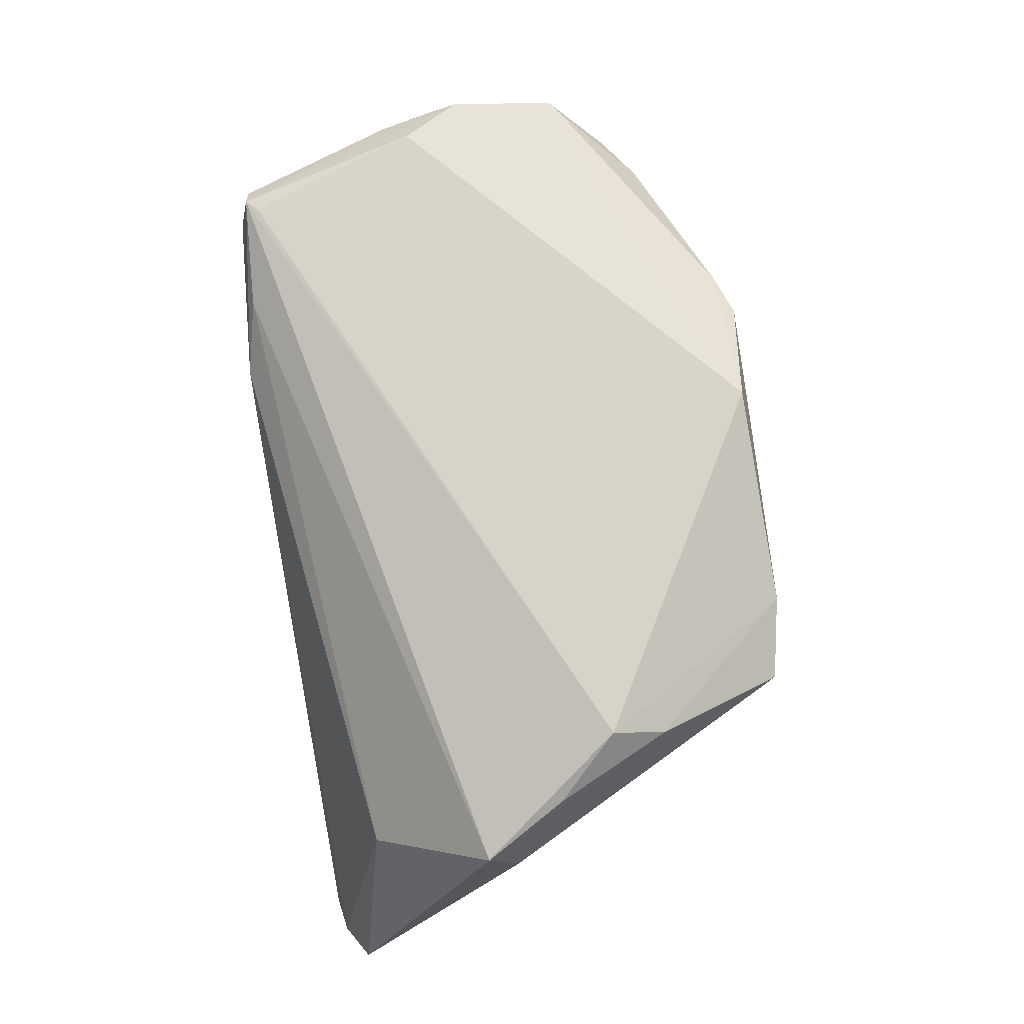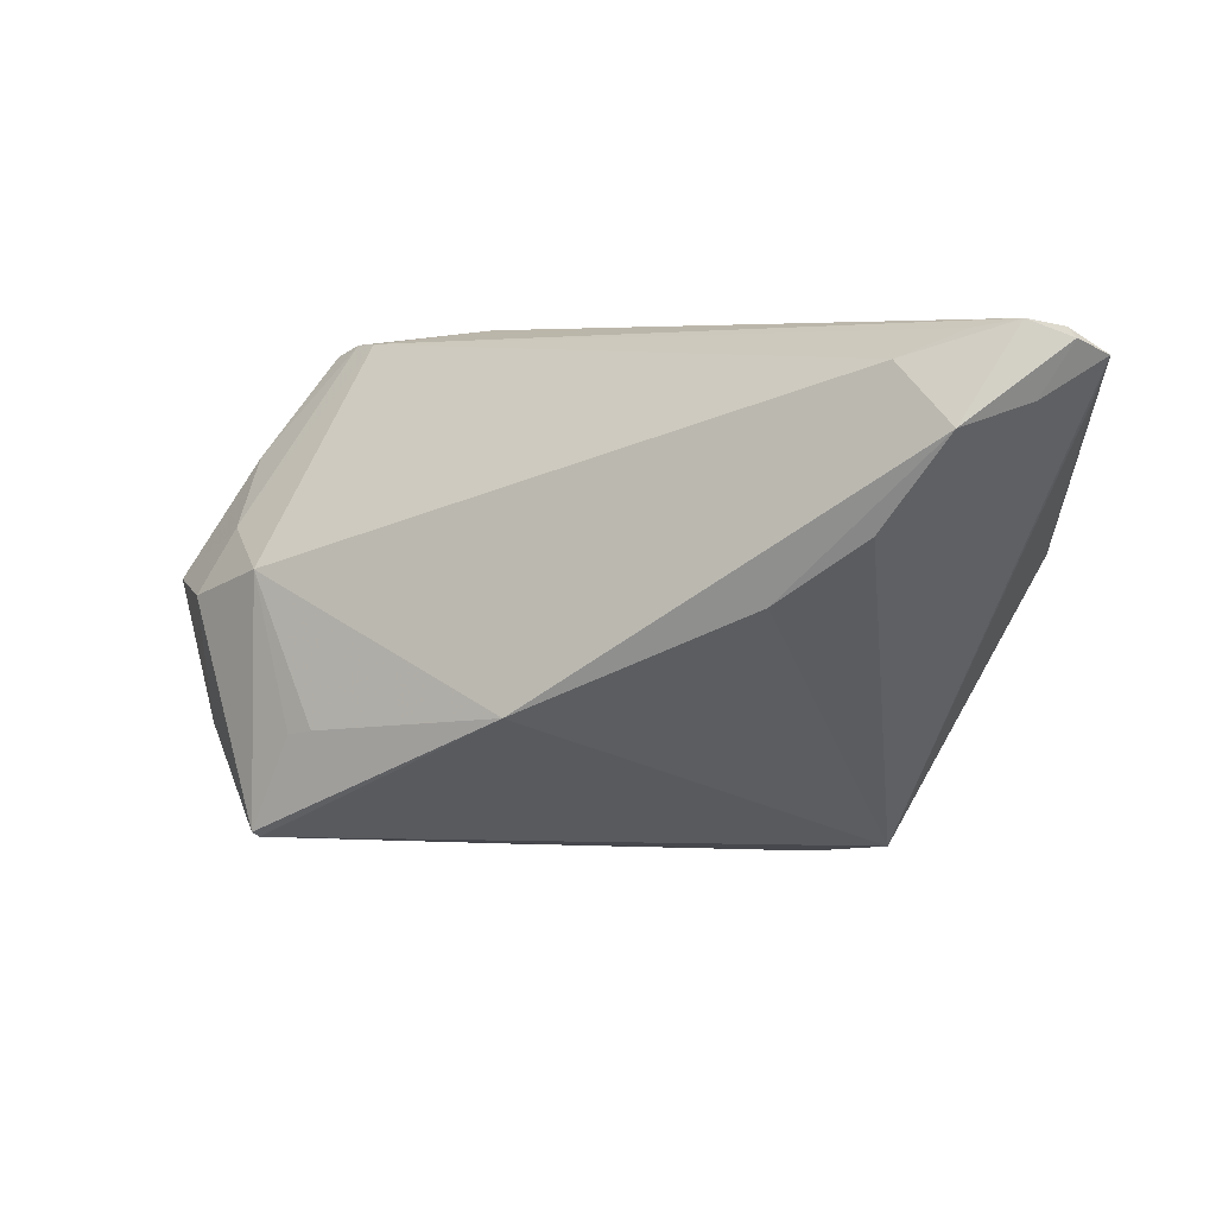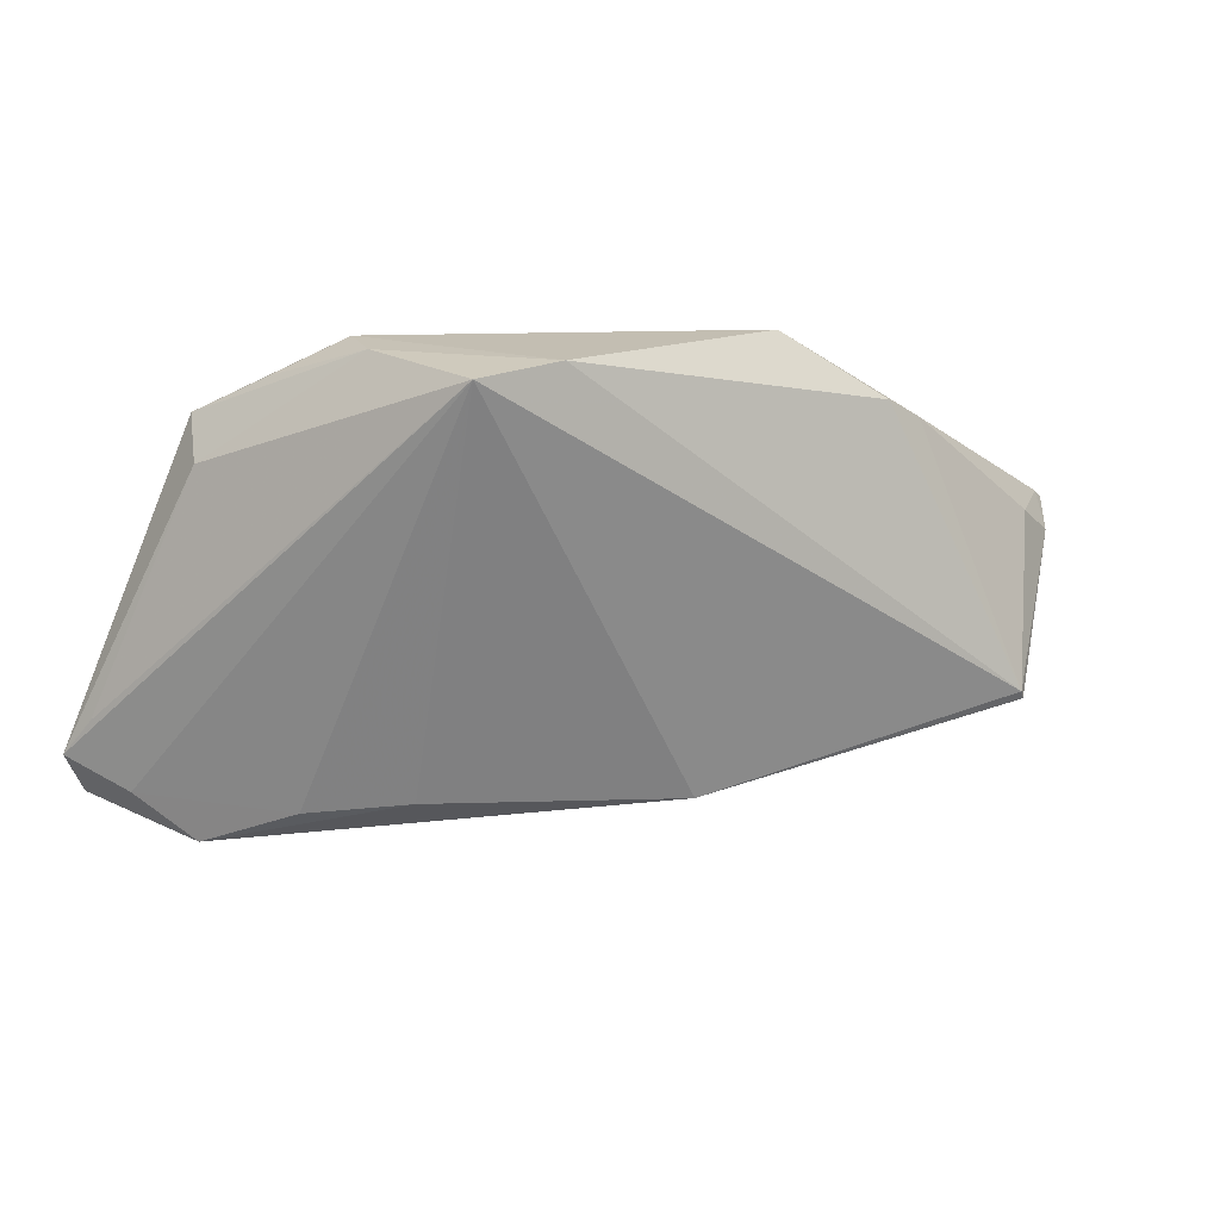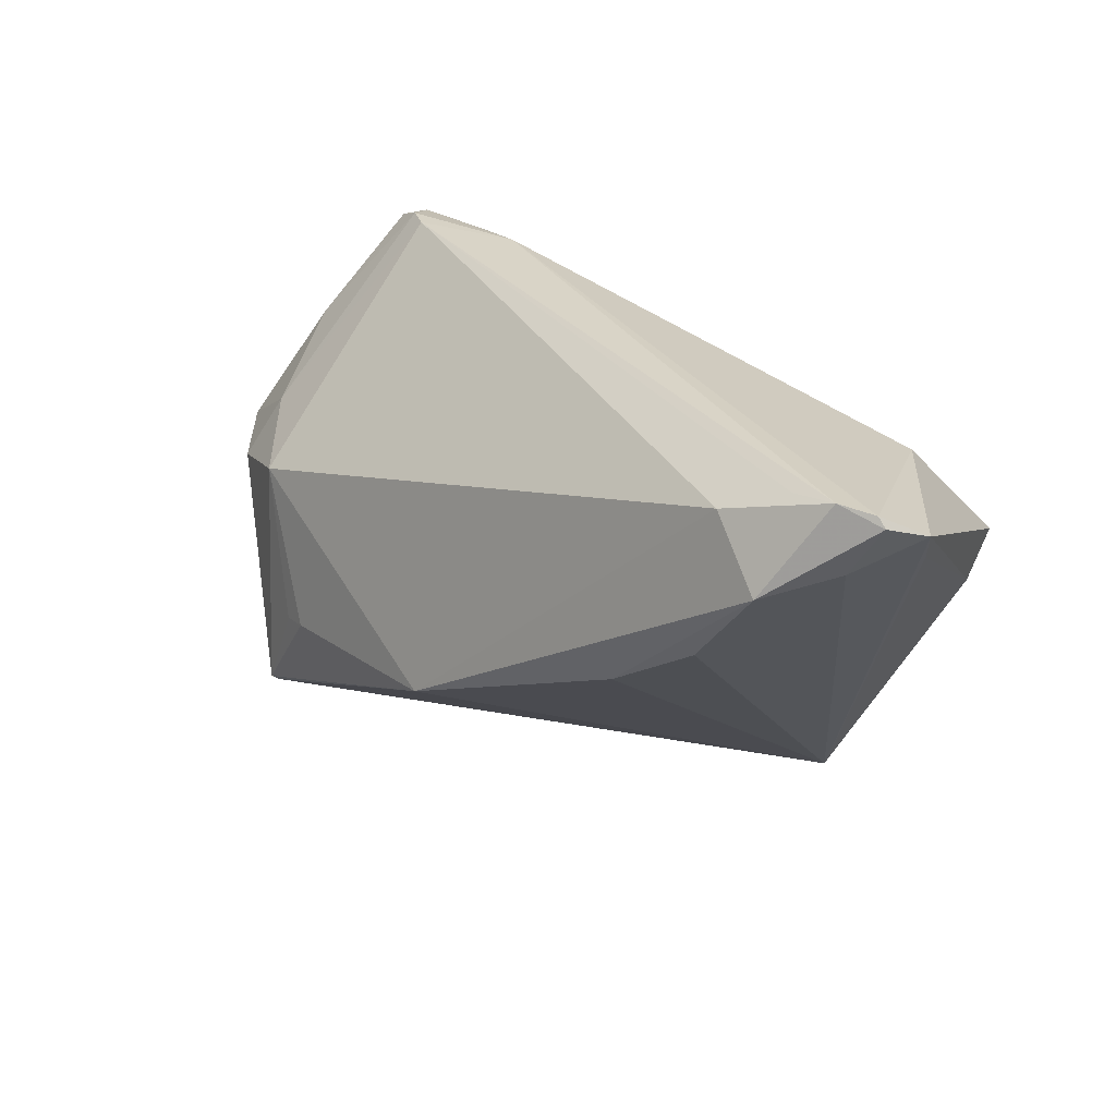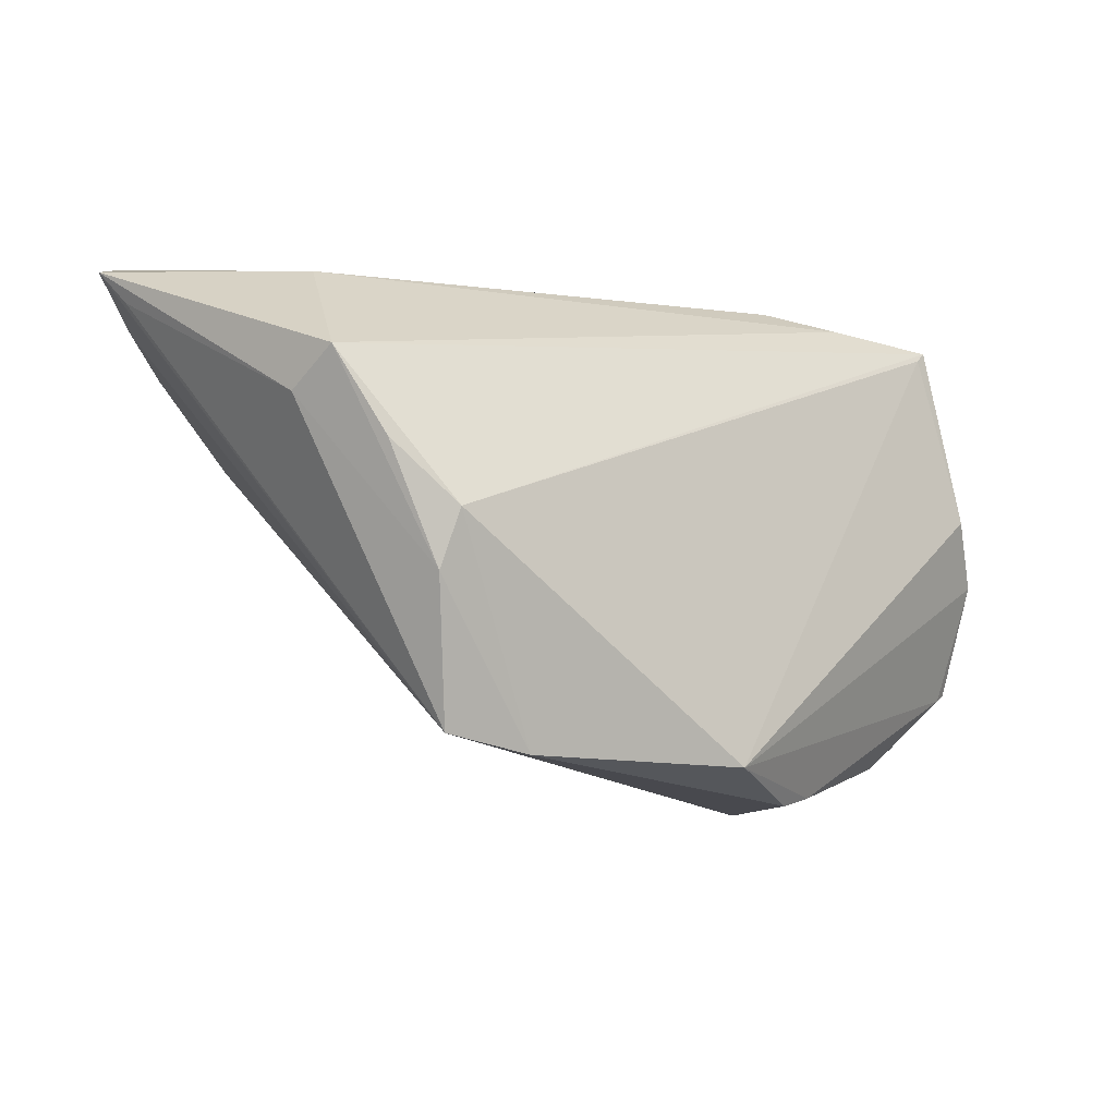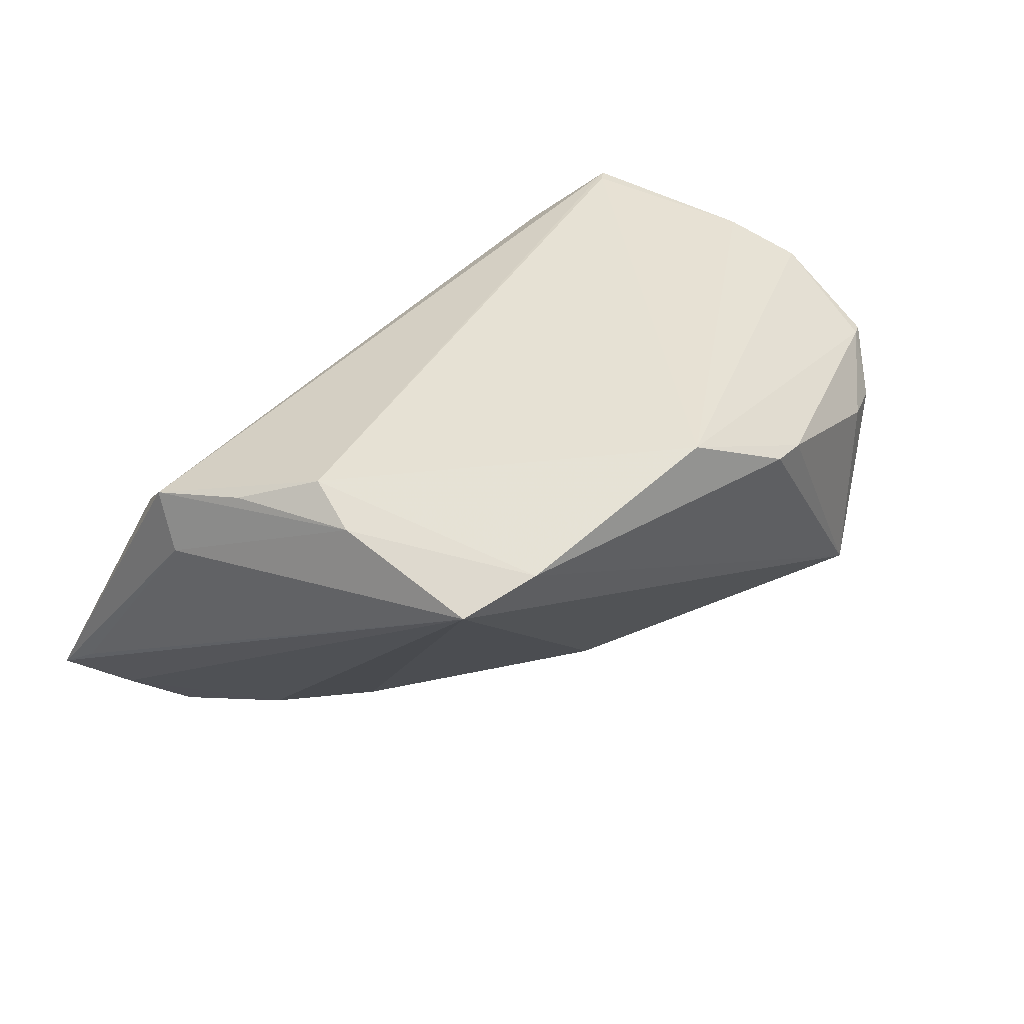
<metadata>
{"format":"obj","ext":"obj","renderer":"f3d","projection":"perspective","resolution":1024,"background":"white","views":[{"elev":77.2,"azim":-98.1,"up":"+Z"},{"elev":5.4,"azim":-165.5,"up":"+Y"},{"elev":-8.4,"azim":-26.3,"up":"+Z"},{"elev":29.6,"azim":-145.8,"up":"+Y"},{"elev":-17.1,"azim":-39.3,"up":"+Y"},{"elev":39.0,"azim":-37.7,"up":"+Z"}]}
</metadata>
<code>
v -0.04374 0.03176 -0.02142
v 0.05039 -0.01541 0.001117
v -0.03626 -0.01426 0.02428
v -0.0493 0.03268 -0.0225
v 0.05766 0.001505 0.008657
v 0.02763 0.03071 0.02357
v -0.03611 0.02857 -0.02359
v -0.0434 0.02424 0.008324
v -0.04311 0.02159 -0.02745
v 0.04903 -0.01994 0.01044
v -0.03577 -0.007636 0.02745
v 0.05369 -0.01283 0.01621
v -0.04877 0.009806 0.02107
v 0.00533 -0.03077 0.02745
v 0.05236 0.0003944 0.0228
v 0.03907 0.03097 0.02277
v 0.03607 0.03105 0.02029
v 0.01855 -0.03268 0.02054
v -0.02338 0.002712 -0.02356
v -0.05063 0.0243 -0.02171
v 0.01972 0.03268 0.01851
v -0.0557 0.0242 -0.01348
v 0.05211 -0.0139 0.0166
v 0.04339 -0.02357 0.01175
v -0.03461 0.0104 -0.02453
v 0.05065 0.01057 0.02154
v 0.04771 0.008534 0.002867
v 0.03498 -0.01437 -0.01276
v -0.02084 -0.03168 0.02076
v 0.04258 0.02947 0.02475
v 0.04031 -0.02636 -0.01119
v 0.04688 0.007543 0.02678
v 0.005892 -0.01007 -0.02277
v 0.0391 0.02834 0.02745
v 0.04045 0.02973 0.0273
v -0.03059 -0.0301 0.018
v 0.05341 0.004022 0.01876
v -0.04296 -0.000256 0.0237
v 0.04968 0.0166 0.01533
v -0.05448 0.03066 -0.02125
v 0.04095 0.004334 -0.007956
v 0.02361 -0.03098 0.01947
v 0.03965 -0.02701 -0.01047
v -0.04934 0.006128 0.01424
v 0.05163 0.0003442 -0.0005127
v -0.05766 0.02898 -0.01719
v -0.05346 0.03184 -0.02113
v 0.03149 -0.01358 -0.01433
f 29 36 43
f 11 29 14
f 5 12 2
f 25 19 36
f 5 2 45
f 17 41 7
f 43 36 33
f 36 19 33
f 7 41 33
f 34 11 14
f 35 11 34
f 14 32 34
f 34 32 35
f 36 29 3
f 29 11 3
f 13 11 35
f 24 42 43
f 14 42 23
f 42 24 23
f 18 29 43
f 43 42 18
f 14 29 18
f 18 42 14
f 26 37 5
f 20 36 46
f 20 25 36
f 41 45 31
f 43 33 31
f 31 45 2
f 21 17 4
f 4 47 21
f 7 4 1
f 1 17 7
f 4 17 1
f 7 33 9
f 9 4 7
f 19 25 9
f 9 33 19
f 25 20 9
f 38 3 11
f 11 13 38
f 38 13 3
f 44 13 46
f 36 3 44
f 3 13 44
f 15 23 12
f 15 32 14
f 14 23 15
f 15 12 5
f 5 37 15
f 37 26 15
f 35 32 15
f 15 26 35
f 48 33 41
f 48 31 33
f 12 23 10
f 10 23 24
f 10 2 12
f 10 31 2
f 10 24 43
f 43 31 10
f 16 21 35
f 17 21 16
f 6 13 35
f 35 21 6
f 46 13 8
f 8 21 47
f 13 6 8
f 8 6 21
f 8 47 46
f 40 47 4
f 4 9 40
f 46 47 40
f 40 20 46
f 40 9 20
f 46 36 22
f 22 44 46
f 36 44 22
f 41 31 28
f 28 48 41
f 31 48 28
f 30 16 35
f 39 16 30
f 35 26 30
f 5 39 30
f 30 26 5
f 27 16 39
f 27 45 41
f 41 17 27
f 17 16 27
f 5 45 27
f 27 39 5

</code>
